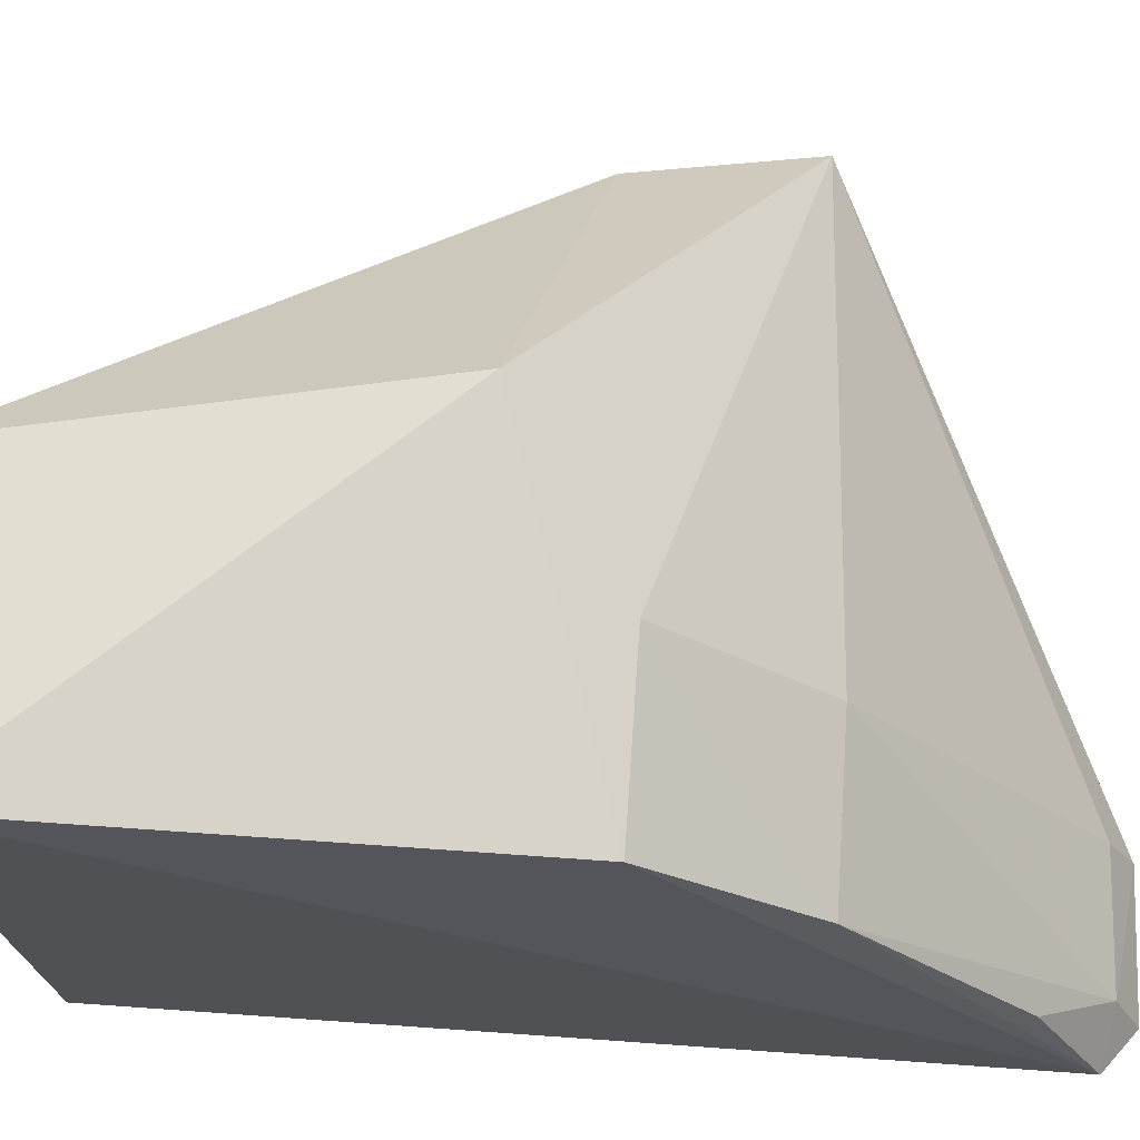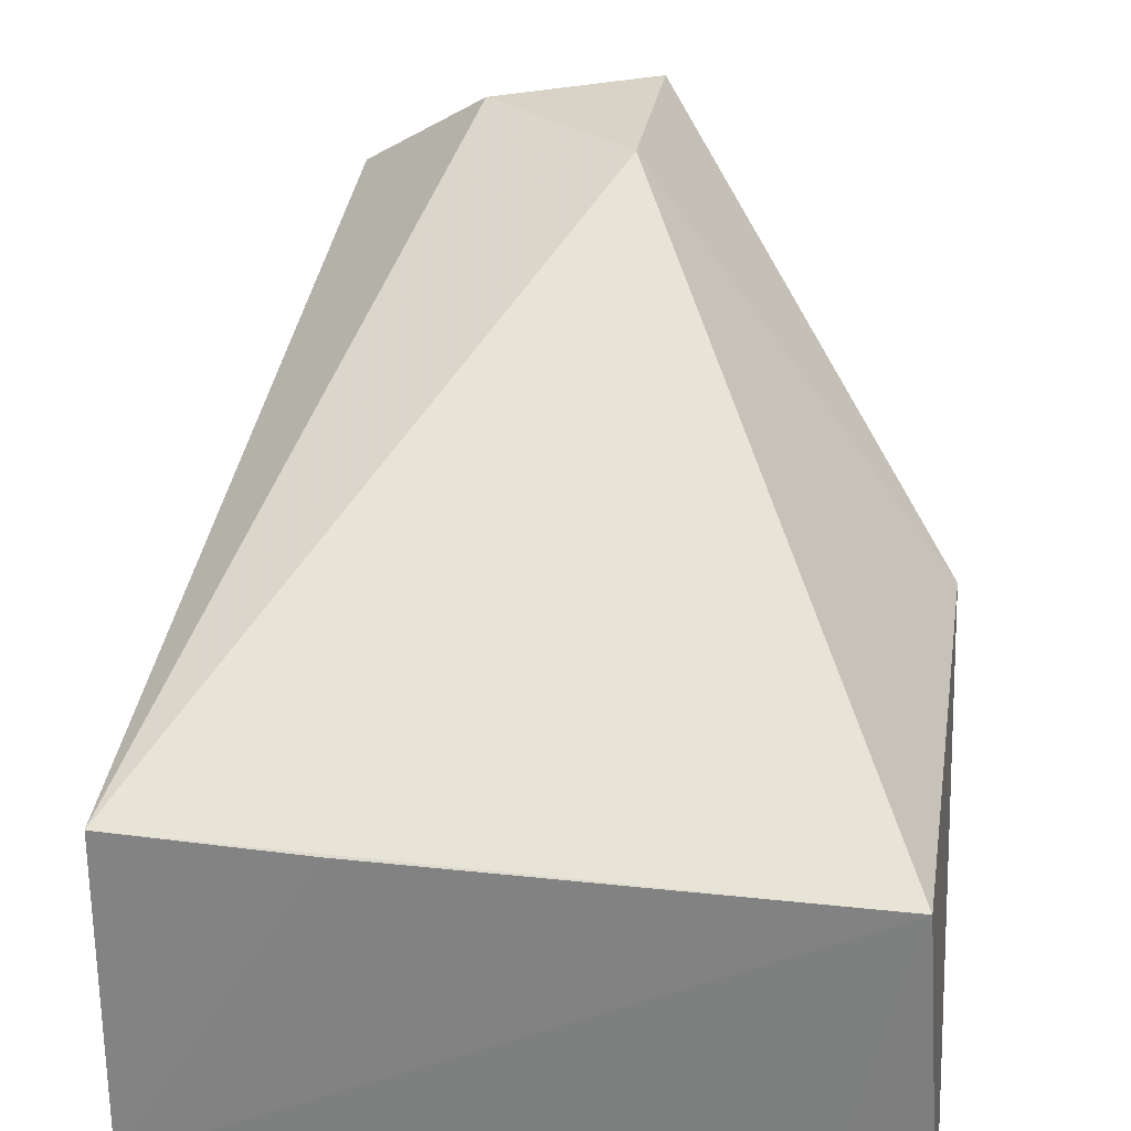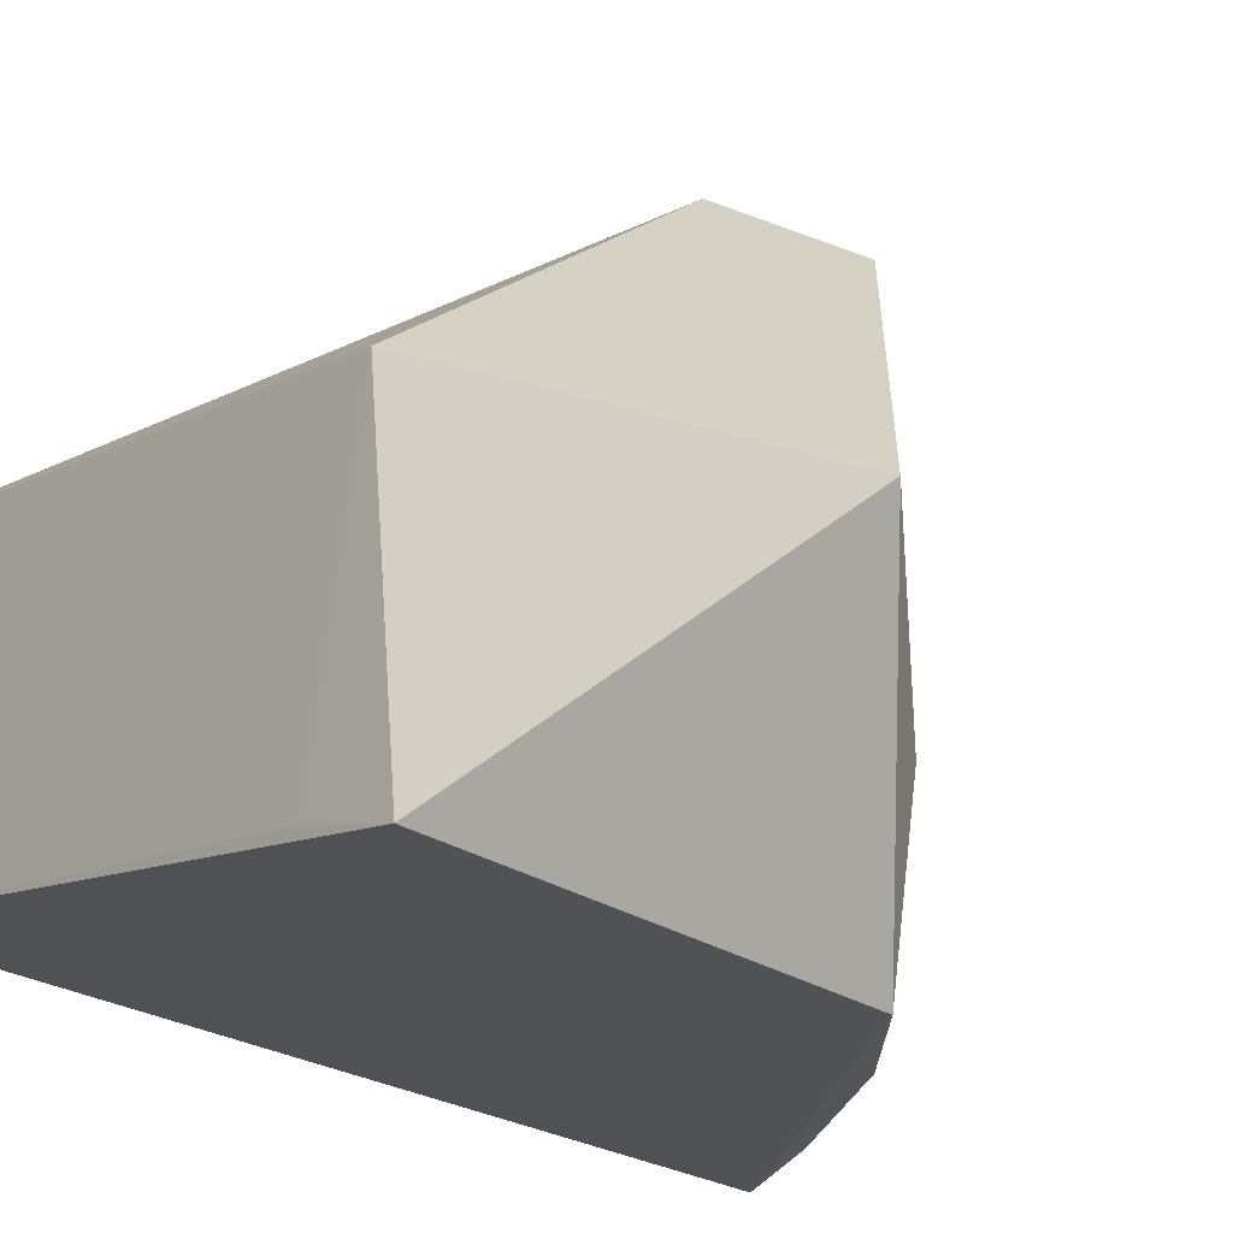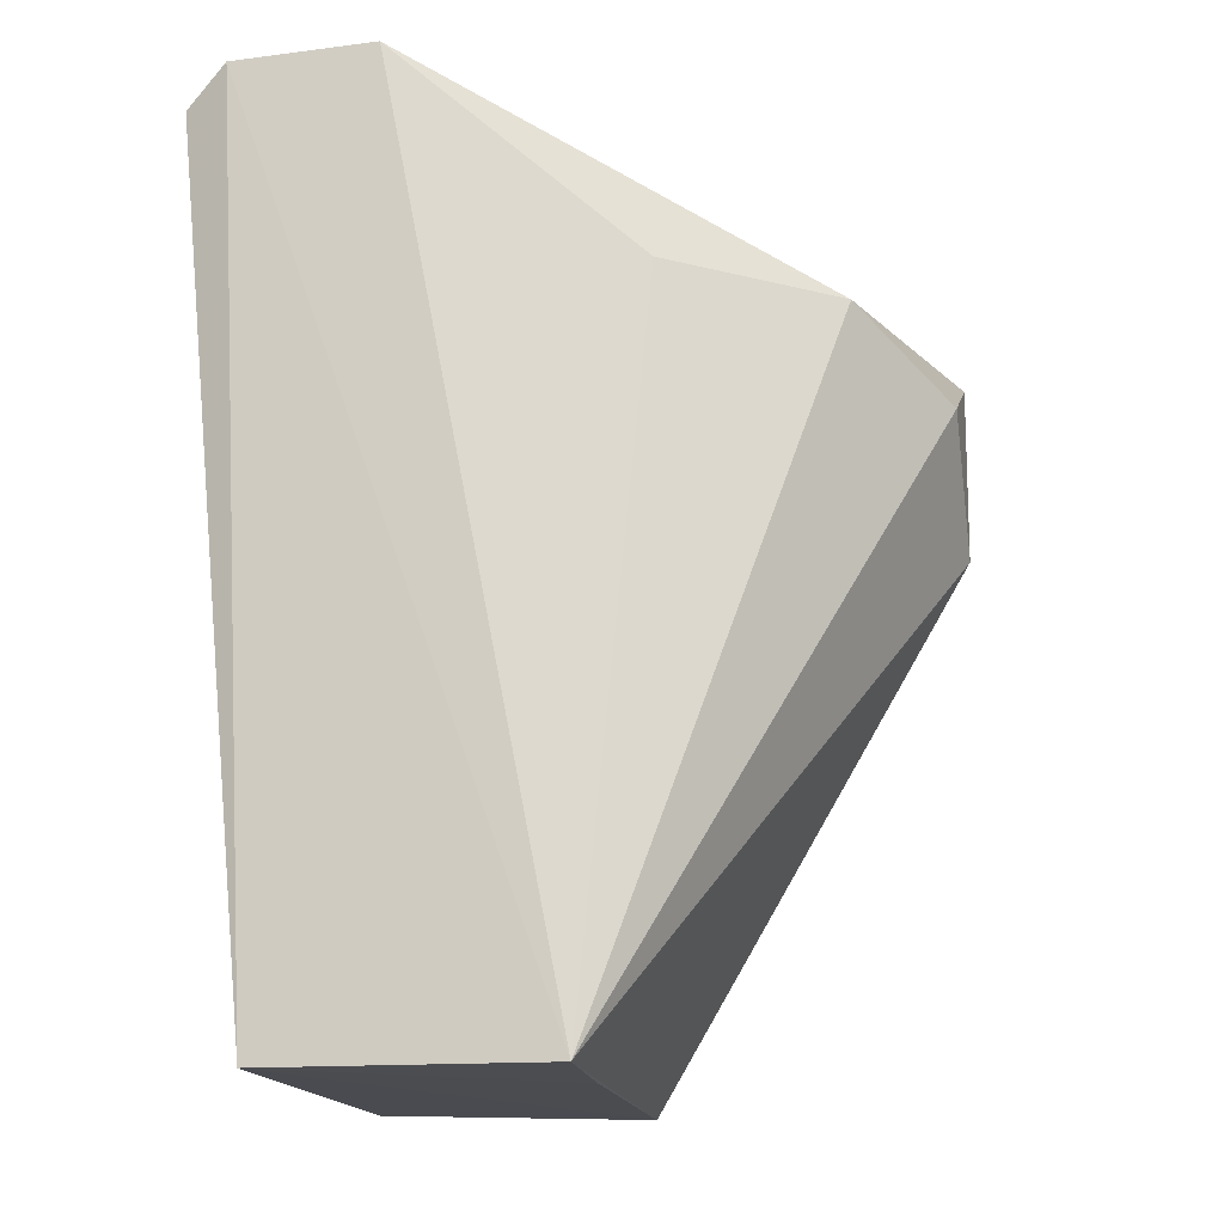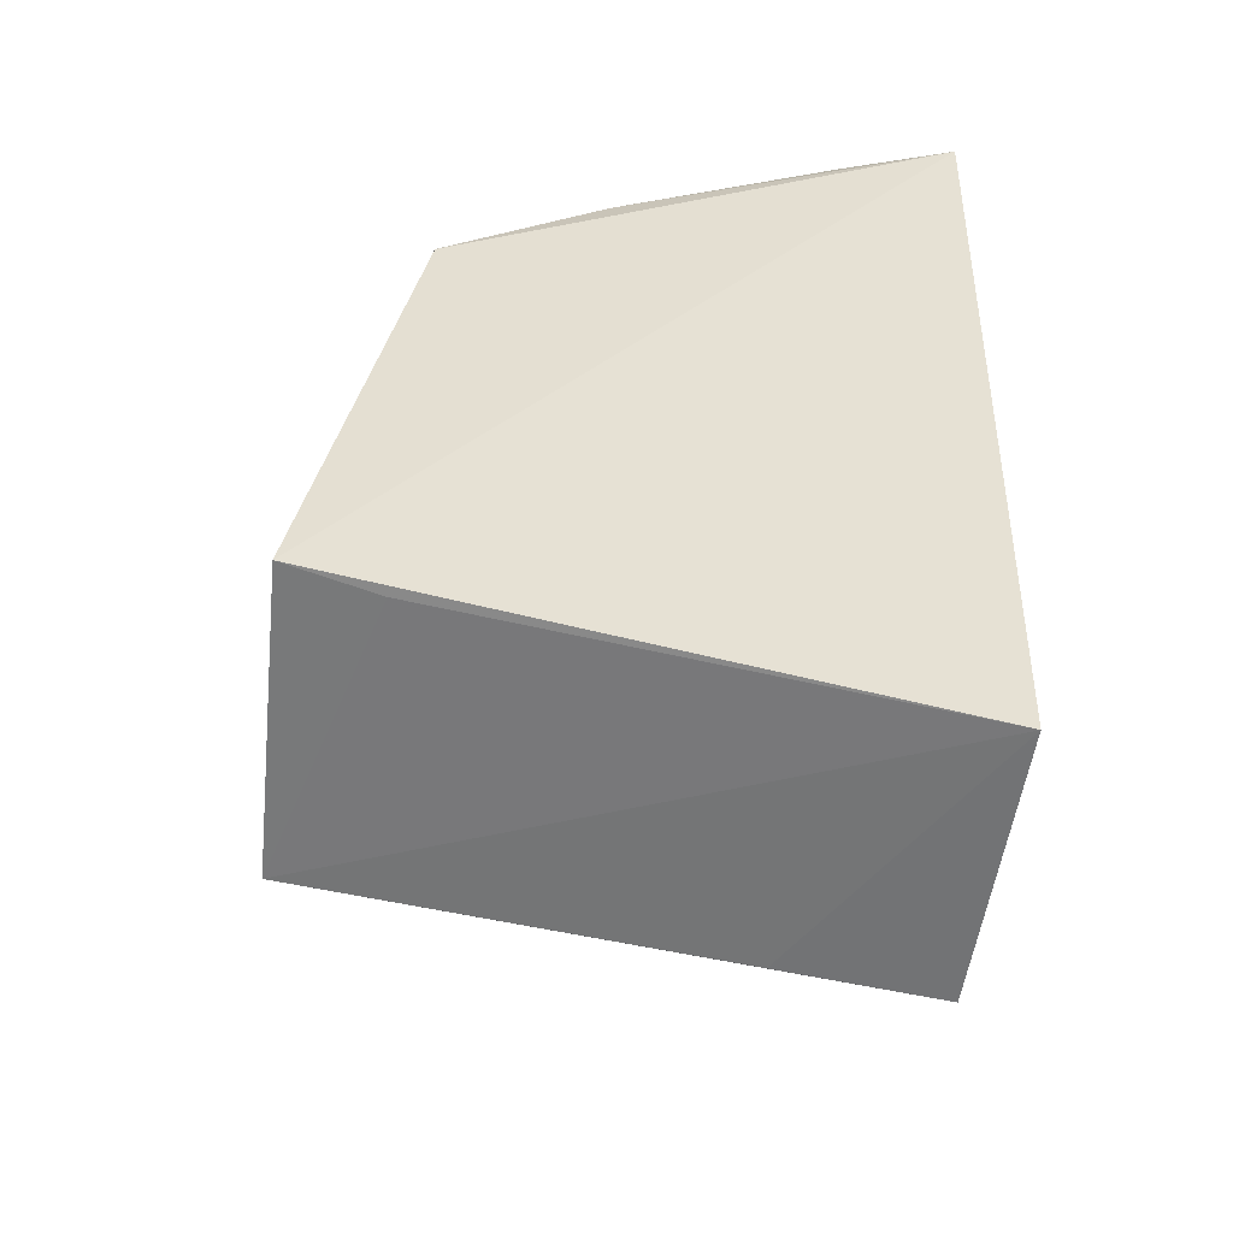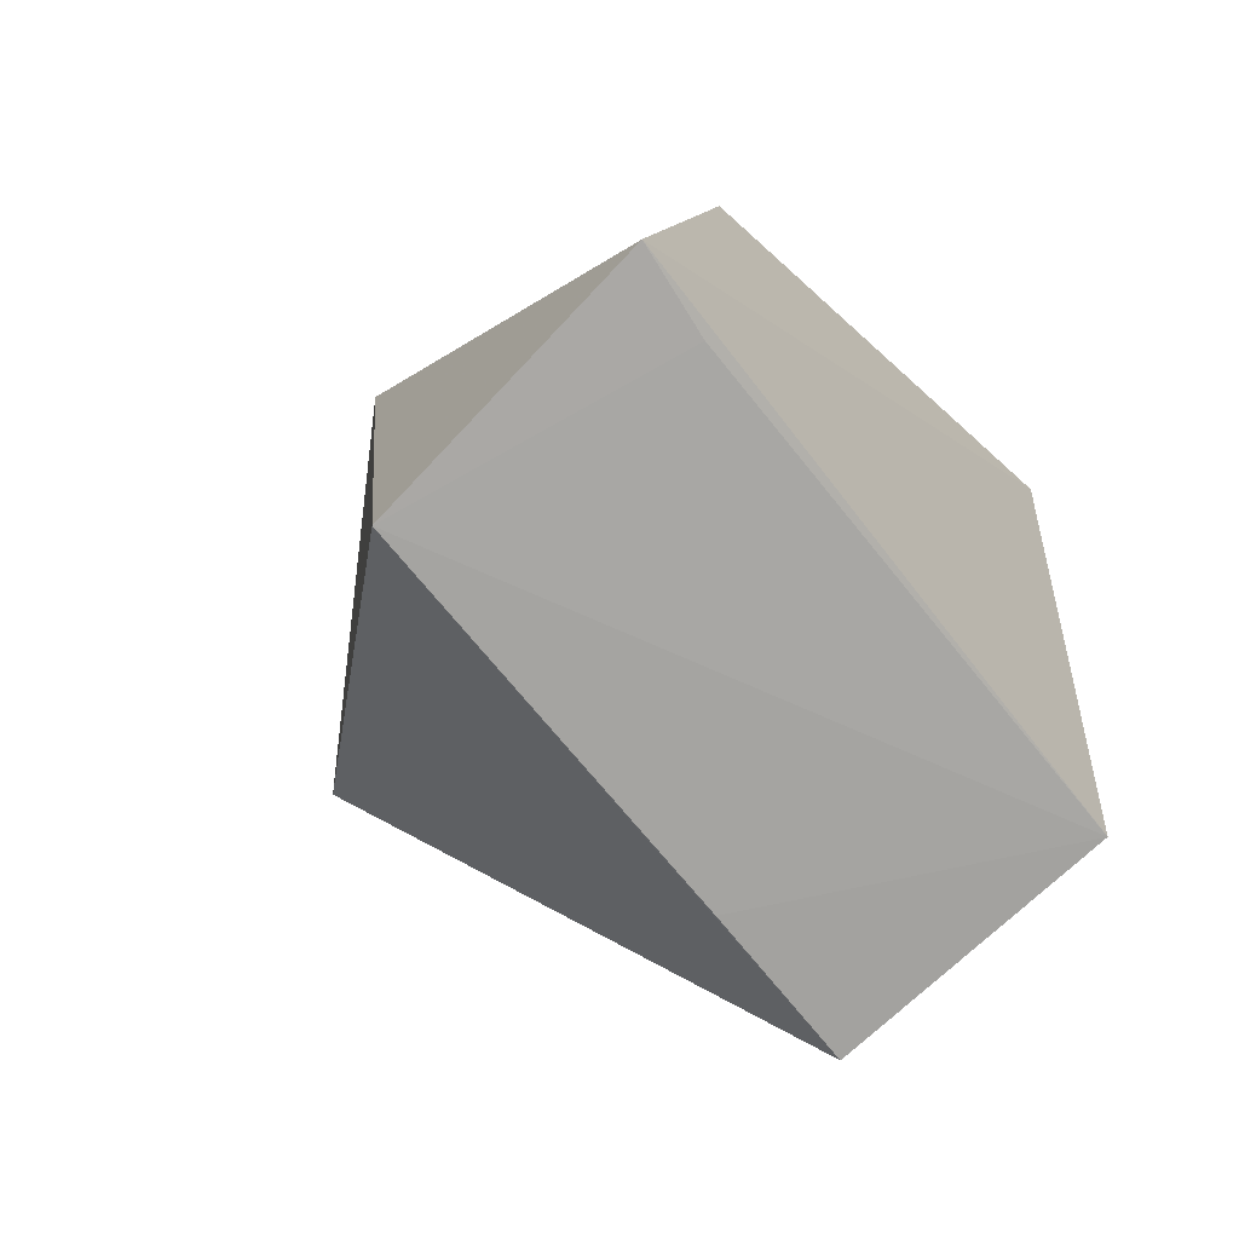
<metadata>
{"format":"obj","ext":"obj","renderer":"f3d","projection":"perspective","resolution":1024,"background":"white","views":[{"elev":-25.4,"azim":94.8,"up":"+Z"},{"elev":28.0,"azim":5.0,"up":"+Z"},{"elev":-19.5,"azim":48.1,"up":"+Z"},{"elev":-16.0,"azim":-78.4,"up":"+Y"},{"elev":-55.6,"azim":170.9,"up":"+Y"},{"elev":-72.4,"azim":133.1,"up":"+Y"}]}
</metadata>
<code>
v 0.1136 0.1467 -0.369
v 0.117 0.1488 -0.4241
v 0.1183 0.2265 -0.3645
v 0.002499 0.3163 -0.3947
v 0.006839 0.1461 -0.4144
v 0.1003 0.2414 -0.4277
v 0.04582 0.2595 -0.3036
v 0.1008 0.1482 -0.4209
v 0.07178 0.2722 -0.3038
v 0.005452 0.3083 -0.4298
v 0.006583 0.1459 -0.362
v 0.07299 0.271 -0.3947
v 0.02555 0.2726 -0.319
v 0.06953 0.2392 -0.3038
v 0.002003 0.3151 -0.4216
v 0.03677 0.1458 -0.3643
v 0.01247 0.3118 -0.3947
v 0.1032 0.2439 -0.3947
v 0.0137 0.278 -0.3502
v 0.0709 0.2686 -0.4267
v 0.01198 0.3109 -0.4202
v 0.02831 0.2977 -0.4274
f 1 2 3
f 6 3 2
f 8 5 2
f 8 2 1
f 8 1 5
f 10 6 2
f 10 2 5
f 13 9 4
f 13 7 9
f 13 11 7
f 14 9 7
f 14 1 3
f 14 3 9
f 14 11 1
f 14 7 11
f 15 10 5
f 15 11 4
f 15 5 11
f 16 11 5
f 16 5 1
f 16 1 11
f 17 4 9
f 17 9 12
f 18 12 9
f 18 9 3
f 18 3 6
f 19 13 4
f 19 4 11
f 19 11 13
f 20 6 10
f 20 18 6
f 20 12 18
f 21 15 4
f 21 4 17
f 21 17 12
f 21 12 20
f 21 10 15
f 22 21 20
f 22 20 10
f 22 10 21

</code>
